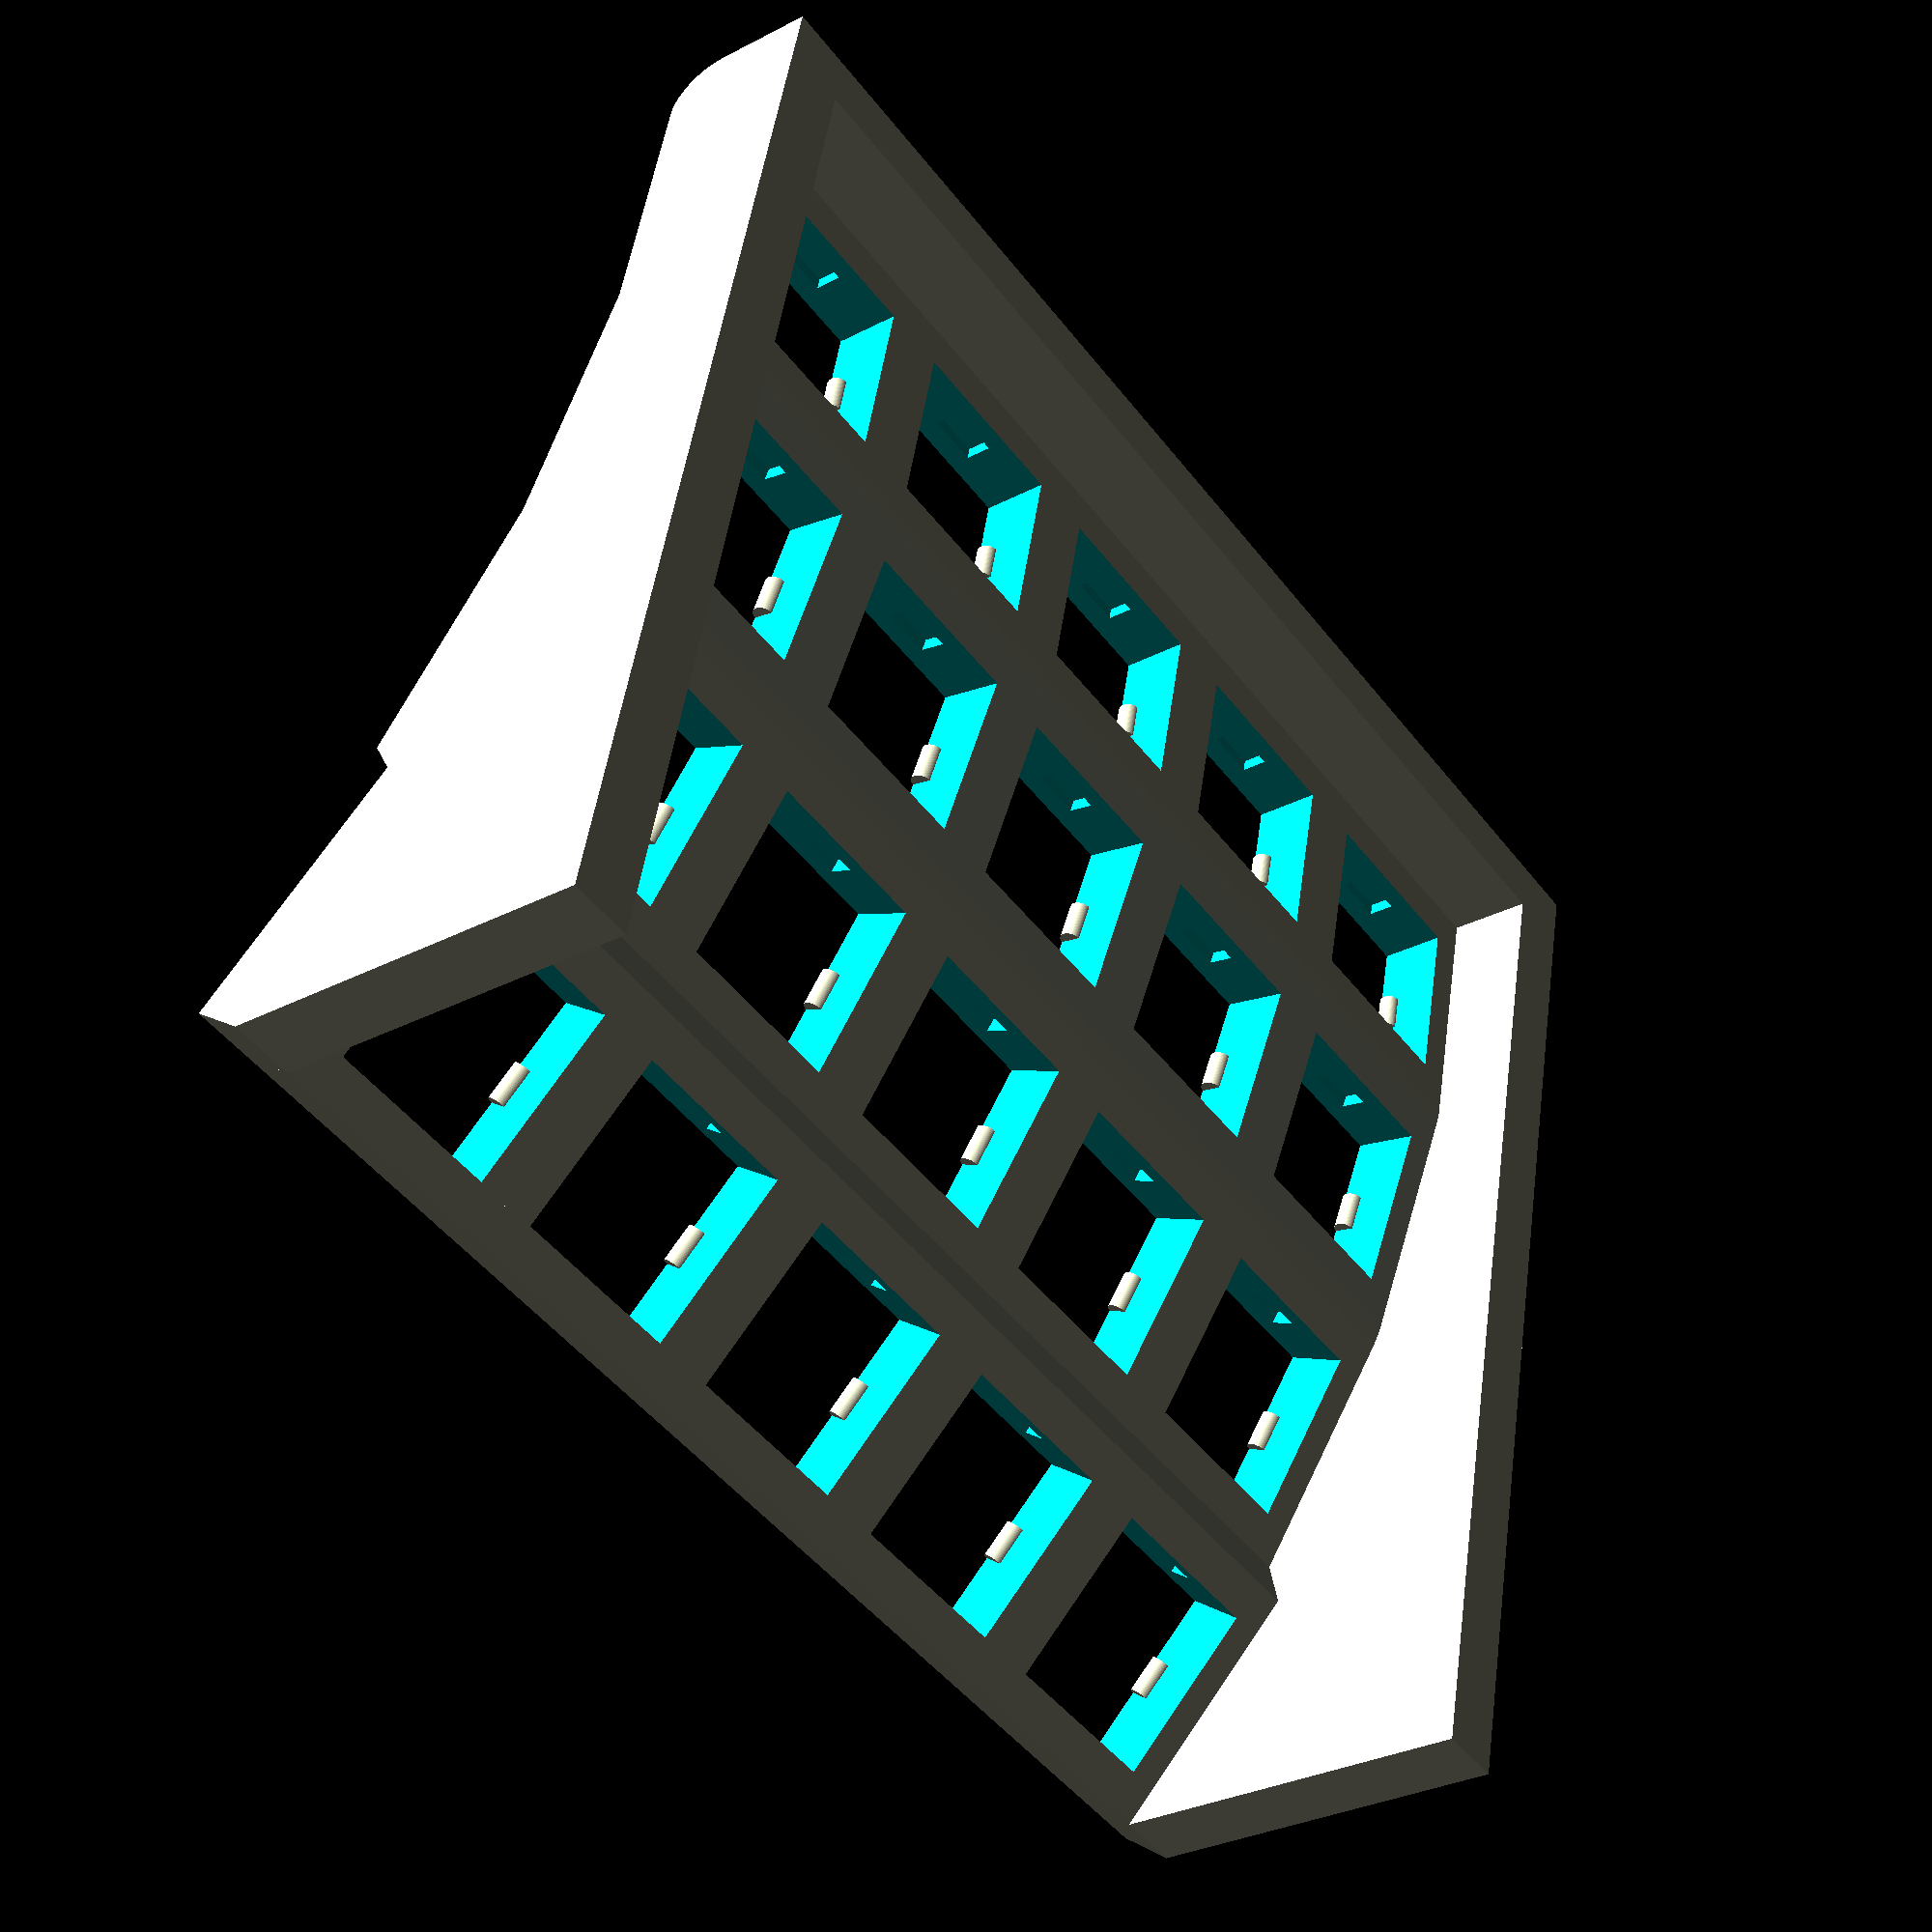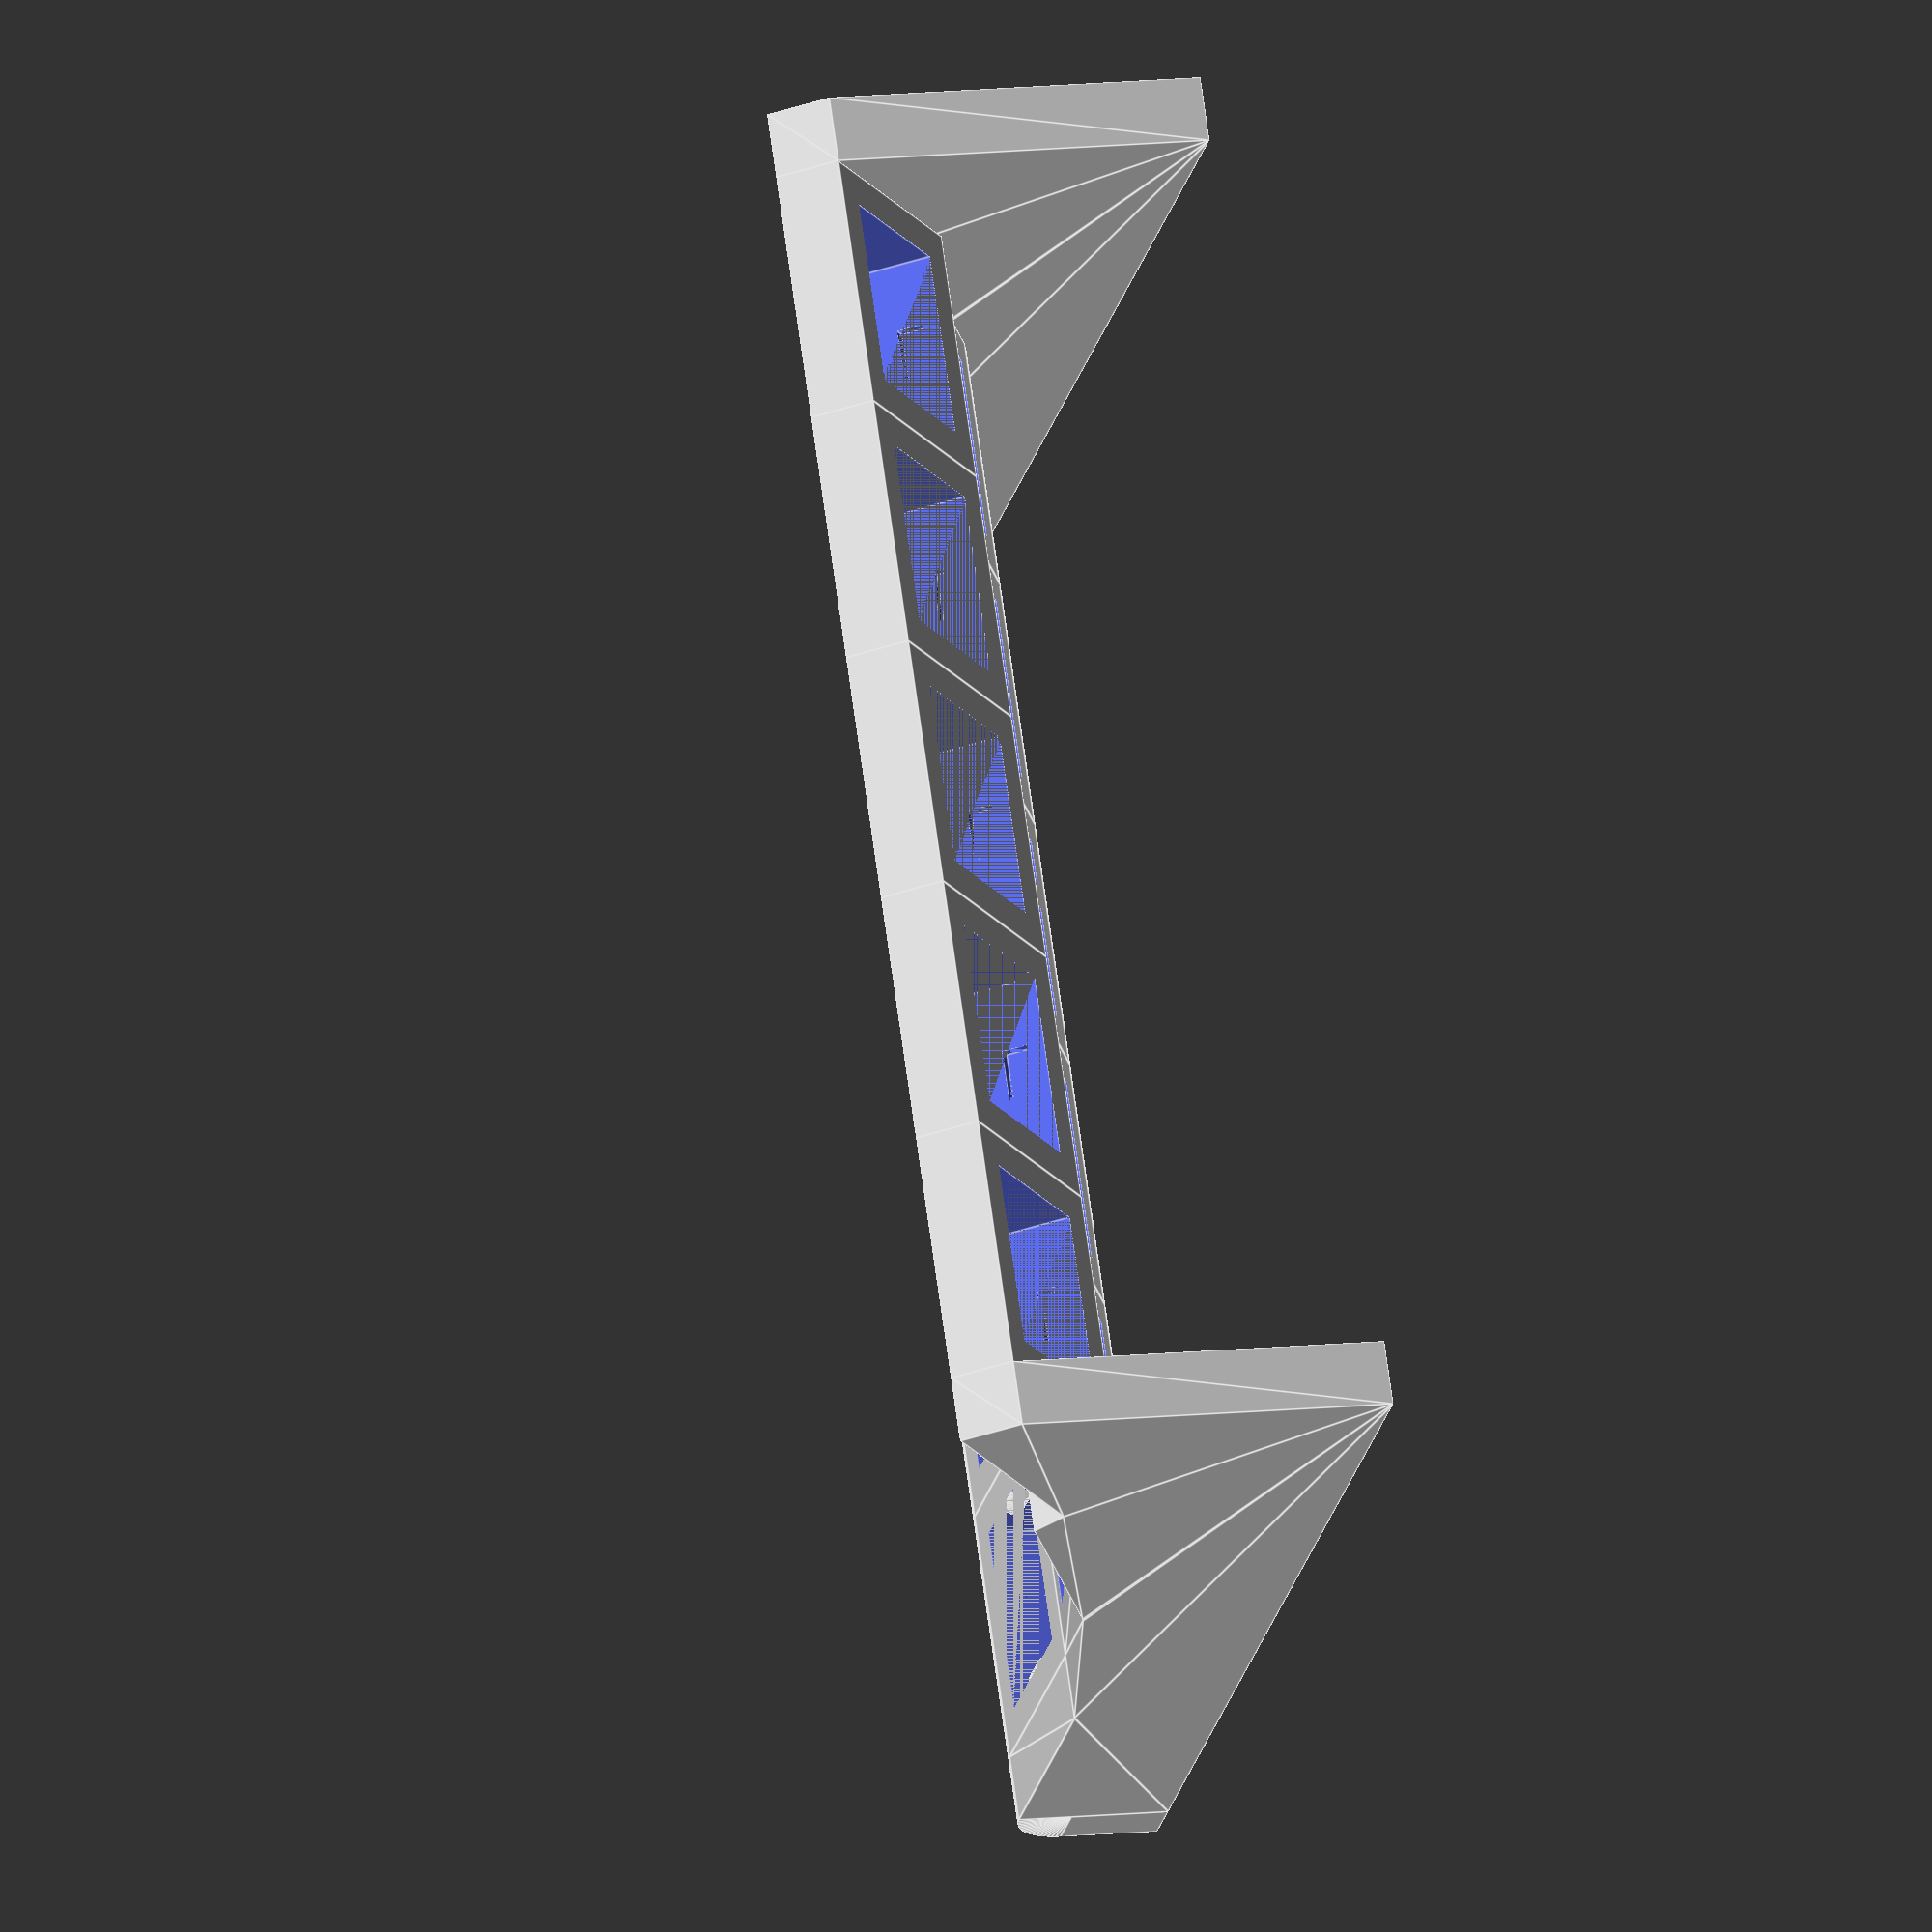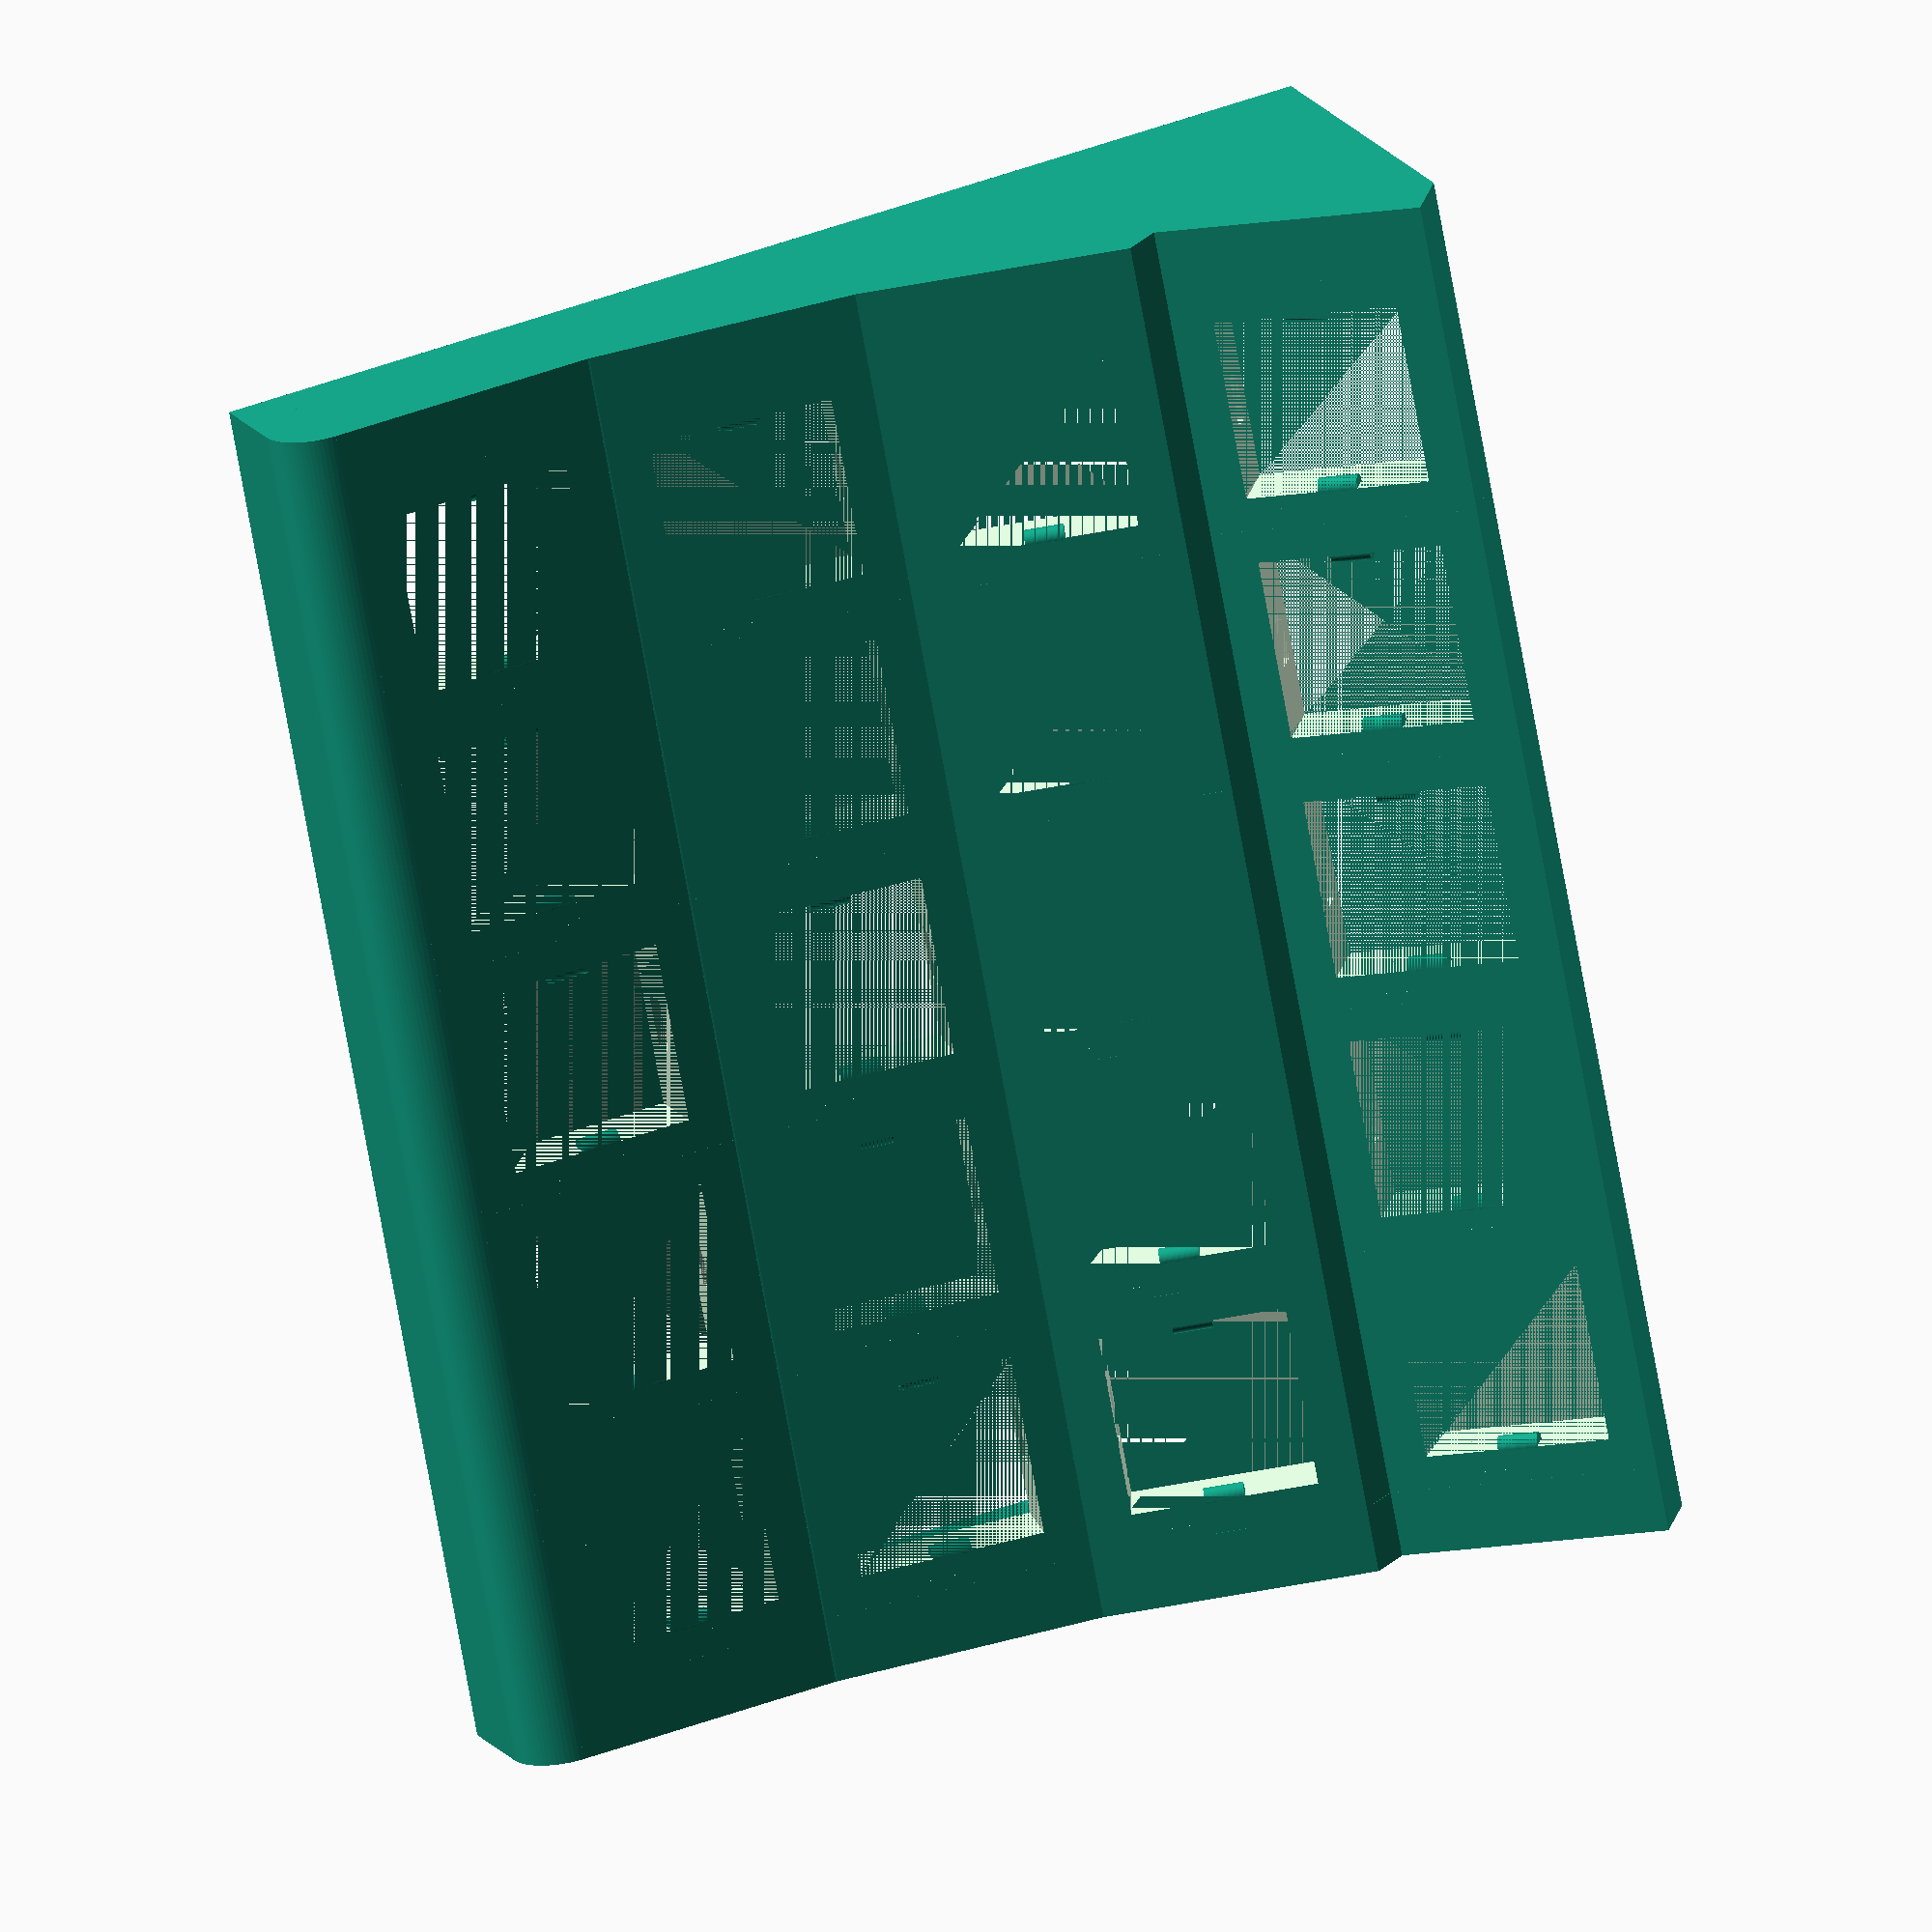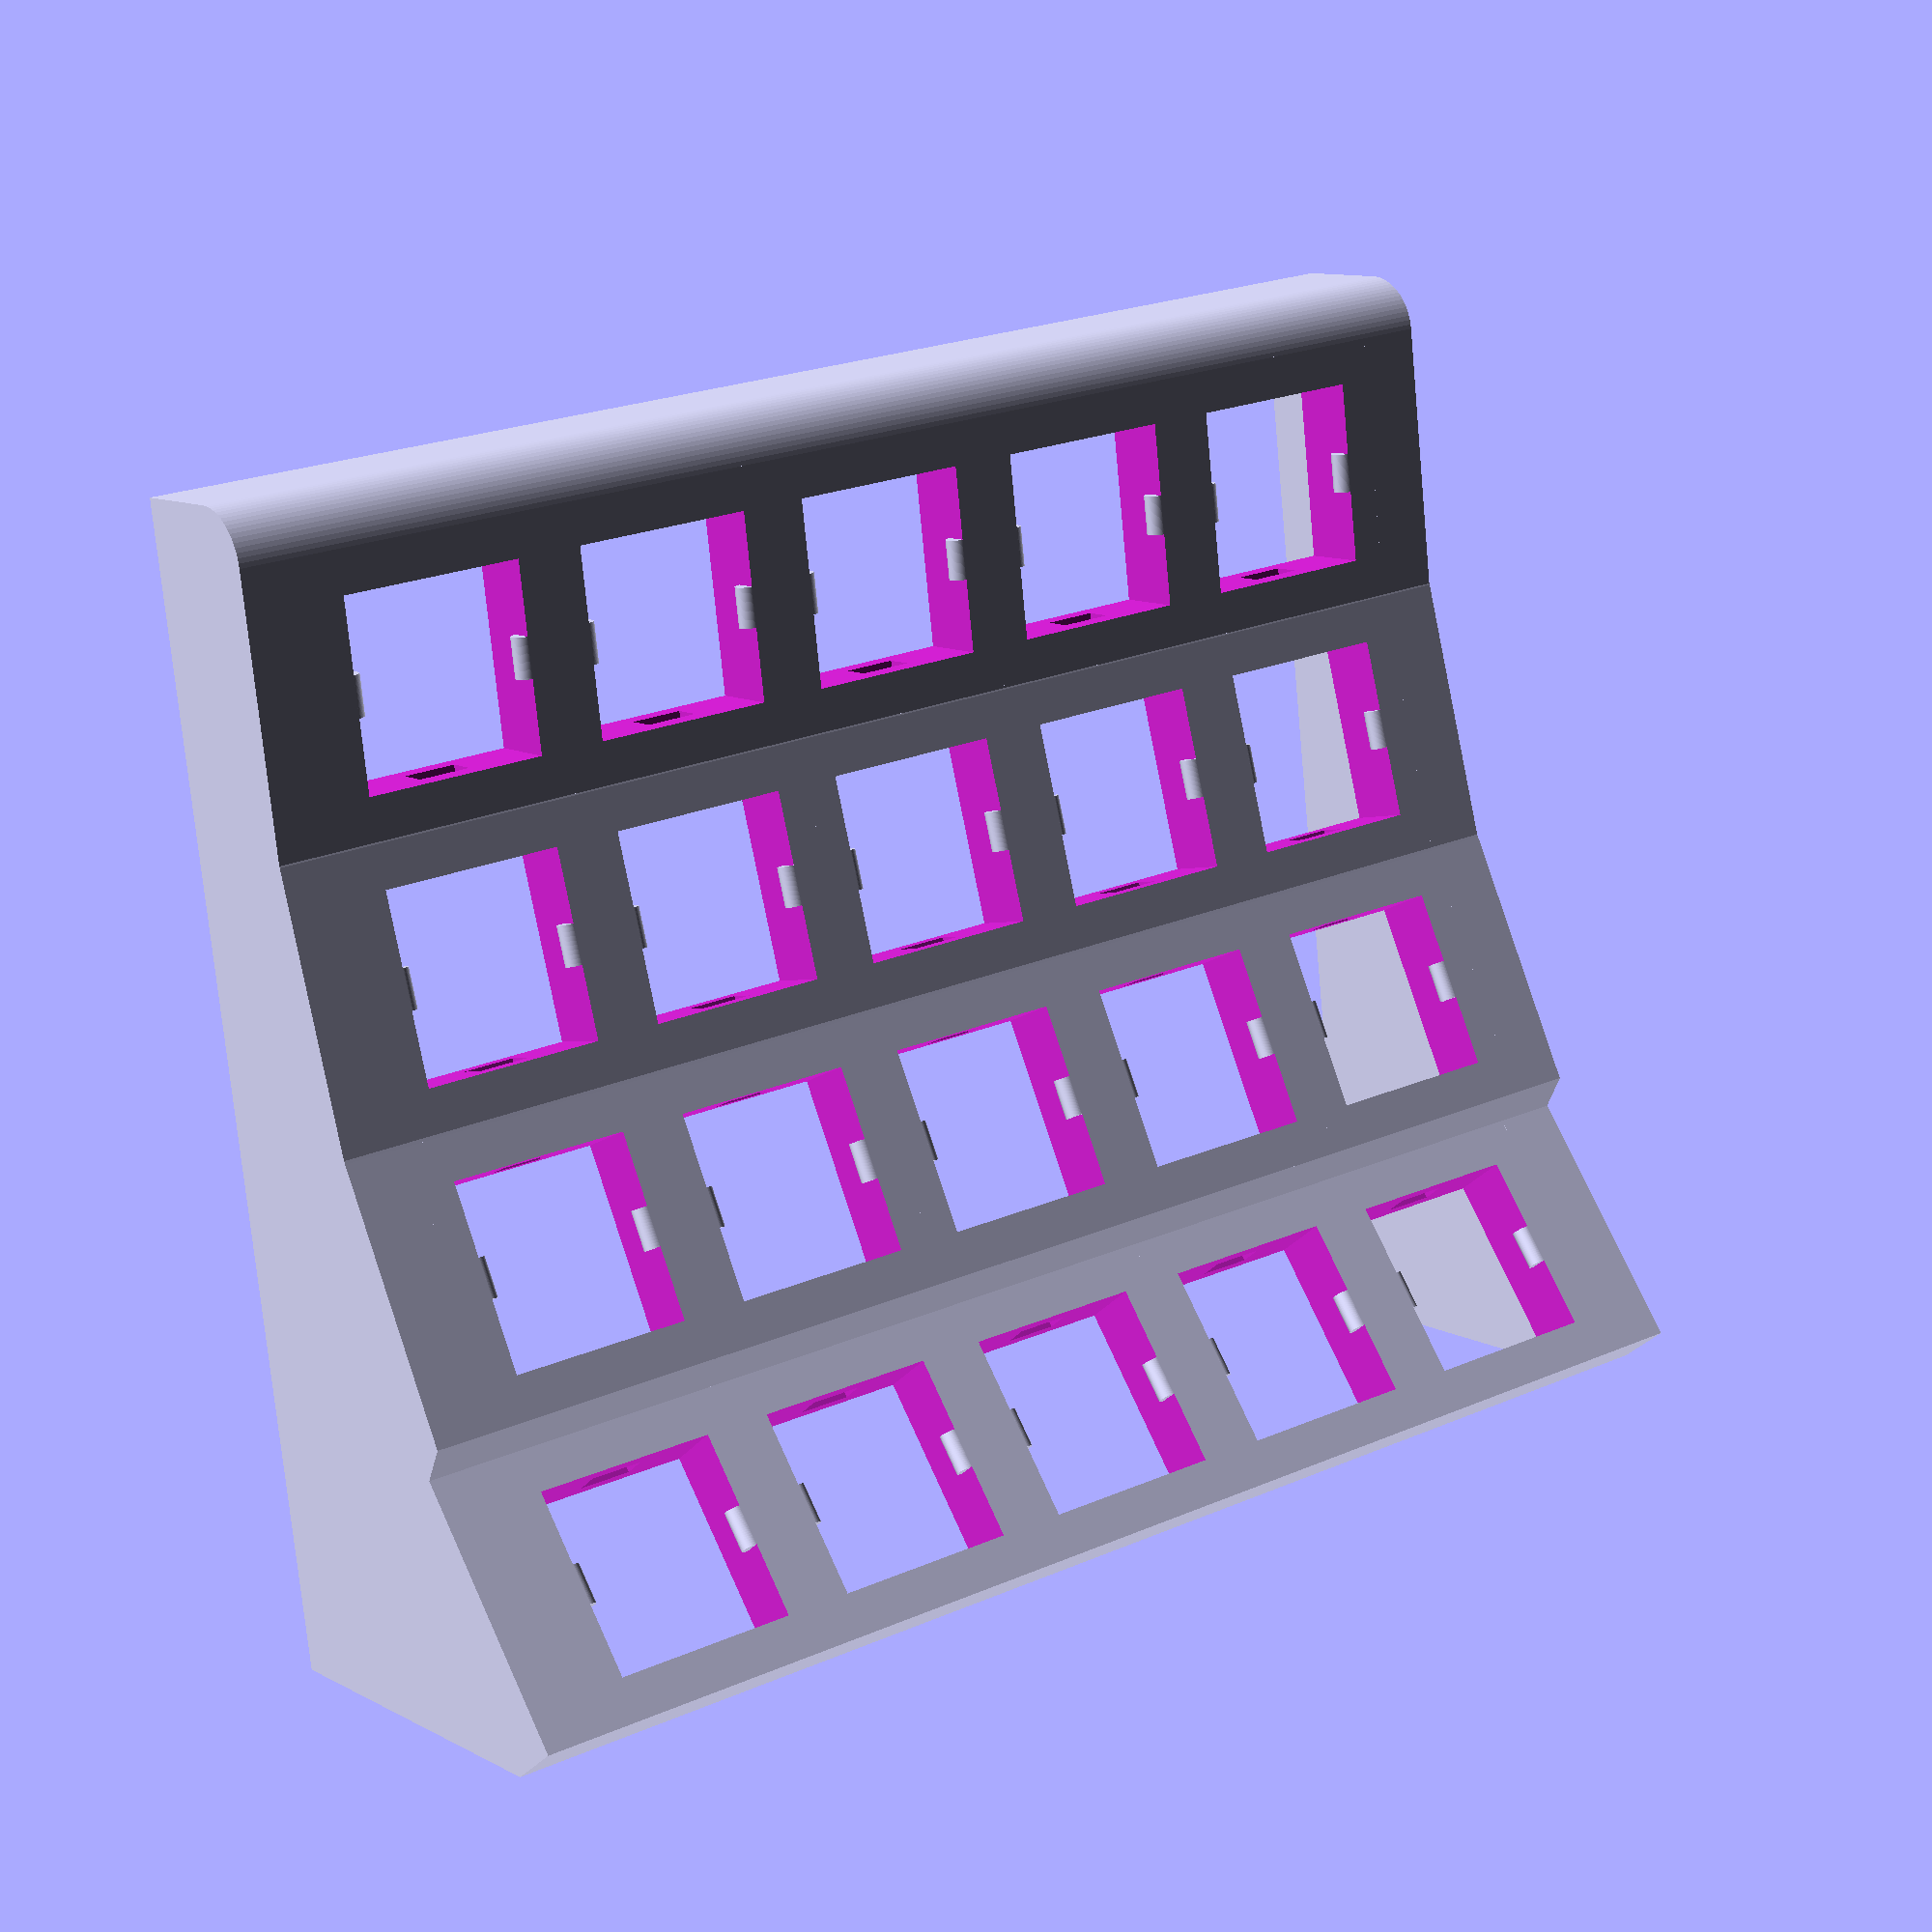
<openscad>
$fn=72;
module switch_hole_xyplane_centered() {
  rotate([-90, 0, 0]) {
    switch_hole_upright();
  }
}
module switch_hole_upright() {
  translate([-7.0, 0, -7.0]) {
    union() {
      difference() {
        cube([14, 5, 14]);
        translate([-0.001, 0, 0]) {
          side_tab_half_cyl();
          translate([14.001, 0, 0]) {
            mirror([1, 0, 0]) {
              side_tab_half_cyl();
            }
          }
        }
      }
      translate([5.0, 1.6, -0.999]) {
        cube([4, 2, 1]);
      }
      translate([5.0, 1.6, 13.999]) {
        cube([4, 2, 1]);
      }
    }
  }
}
module side_tab_half_cyl() {
  translate([0, 0.8, 7.0]) {
    rotate([0, 180, 0]) {
      difference() {
        cylinder(h=3, r=0.8, center=true);
        translate([0, -1.5, -1.501]) {
          cube([1.6, 3.002, 6.002]);
        }
      }
    }
  }
}
translate([0.0, 0, 0]) {
  rotate([0, 0, 0]) {
    translate([0, 0, -13.6]) {
      difference() {
        translate([0, 0, -2.5]) {
          cube([19.102, 20.401999999999997, 4.998], center=true);
        }
        switch_hole_xyplane_centered();
      }
    }
  }
}
translate([0.0, 18, 1.6]) {
  rotate([10, 0, 0]) {
    translate([0, 0, -13.6]) {
      difference() {
        translate([0, 0, -2.5]) {
          cube([19.102, 20.401999999999997, 4.998], center=true);
        }
        switch_hole_xyplane_centered();
      }
    }
  }
}
translate([0.0, 35, 6.5]) {
  rotate([22, 0, 0]) {
    translate([0, 0, -13.6]) {
      difference() {
        translate([0, 0, -2.5]) {
          cube([19.102, 20.401999999999997, 4.998], center=true);
        }
        switch_hole_xyplane_centered();
      }
    }
  }
}
translate([0.0, 53, 13]) {
  rotate([34, 0, 0]) {
    translate([0, 0, -13.6]) {
      difference() {
        translate([0, 0, -2.5]) {
          cube([19.102, 20.401999999999997, 4.998], center=true);
        }
        switch_hole_xyplane_centered();
      }
    }
  }
}
translate([19.1, 0, 0]) {
  rotate([0, 0, 0]) {
    translate([0, 0, -13.6]) {
      difference() {
        translate([0, 0, -2.5]) {
          cube([19.102, 20.401999999999997, 4.998], center=true);
        }
        switch_hole_xyplane_centered();
      }
    }
  }
}
translate([19.1, 18, 1.6]) {
  rotate([10, 0, 0]) {
    translate([0, 0, -13.6]) {
      difference() {
        translate([0, 0, -2.5]) {
          cube([19.102, 20.401999999999997, 4.998], center=true);
        }
        switch_hole_xyplane_centered();
      }
    }
  }
}
translate([19.1, 35, 6.5]) {
  rotate([22, 0, 0]) {
    translate([0, 0, -13.6]) {
      difference() {
        translate([0, 0, -2.5]) {
          cube([19.102, 20.401999999999997, 4.998], center=true);
        }
        switch_hole_xyplane_centered();
      }
    }
  }
}
translate([19.1, 53, 13]) {
  rotate([34, 0, 0]) {
    translate([0, 0, -13.6]) {
      difference() {
        translate([0, 0, -2.5]) {
          cube([19.102, 20.401999999999997, 4.998], center=true);
        }
        switch_hole_xyplane_centered();
      }
    }
  }
}
translate([38.2, 0, 0]) {
  rotate([0, 0, 0]) {
    translate([0, 0, -13.6]) {
      difference() {
        translate([0, 0, -2.5]) {
          cube([19.102, 20.401999999999997, 4.998], center=true);
        }
        switch_hole_xyplane_centered();
      }
    }
  }
}
translate([38.2, 18, 1.6]) {
  rotate([10, 0, 0]) {
    translate([0, 0, -13.6]) {
      difference() {
        translate([0, 0, -2.5]) {
          cube([19.102, 20.401999999999997, 4.998], center=true);
        }
        switch_hole_xyplane_centered();
      }
    }
  }
}
translate([38.2, 35, 6.5]) {
  rotate([22, 0, 0]) {
    translate([0, 0, -13.6]) {
      difference() {
        translate([0, 0, -2.5]) {
          cube([19.102, 20.401999999999997, 4.998], center=true);
        }
        switch_hole_xyplane_centered();
      }
    }
  }
}
translate([38.2, 53, 13]) {
  rotate([34, 0, 0]) {
    translate([0, 0, -13.6]) {
      difference() {
        translate([0, 0, -2.5]) {
          cube([19.102, 20.401999999999997, 4.998], center=true);
        }
        switch_hole_xyplane_centered();
      }
    }
  }
}
translate([57.300000000000004, 0, 0]) {
  rotate([0, 0, 0]) {
    translate([0, 0, -13.6]) {
      difference() {
        translate([0, 0, -2.5]) {
          cube([19.102, 20.401999999999997, 4.998], center=true);
        }
        switch_hole_xyplane_centered();
      }
    }
  }
}
translate([57.300000000000004, 18, 1.6]) {
  rotate([10, 0, 0]) {
    translate([0, 0, -13.6]) {
      difference() {
        translate([0, 0, -2.5]) {
          cube([19.102, 20.401999999999997, 4.998], center=true);
        }
        switch_hole_xyplane_centered();
      }
    }
  }
}
translate([57.300000000000004, 35, 6.5]) {
  rotate([22, 0, 0]) {
    translate([0, 0, -13.6]) {
      difference() {
        translate([0, 0, -2.5]) {
          cube([19.102, 20.401999999999997, 4.998], center=true);
        }
        switch_hole_xyplane_centered();
      }
    }
  }
}
translate([57.300000000000004, 53, 13]) {
  rotate([34, 0, 0]) {
    translate([0, 0, -13.6]) {
      difference() {
        translate([0, 0, -2.5]) {
          cube([19.102, 20.401999999999997, 4.998], center=true);
        }
        switch_hole_xyplane_centered();
      }
    }
  }
}
translate([76.4, 0, 0]) {
  rotate([0, 0, 0]) {
    translate([0, 0, -13.6]) {
      difference() {
        translate([0, 0, -2.5]) {
          cube([19.102, 20.401999999999997, 4.998], center=true);
        }
        switch_hole_xyplane_centered();
      }
    }
  }
}
translate([76.4, 18, 1.6]) {
  rotate([10, 0, 0]) {
    translate([0, 0, -13.6]) {
      difference() {
        translate([0, 0, -2.5]) {
          cube([19.102, 20.401999999999997, 4.998], center=true);
        }
        switch_hole_xyplane_centered();
      }
    }
  }
}
translate([76.4, 35, 6.5]) {
  rotate([22, 0, 0]) {
    translate([0, 0, -13.6]) {
      difference() {
        translate([0, 0, -2.5]) {
          cube([19.102, 20.401999999999997, 4.998], center=true);
        }
        switch_hole_xyplane_centered();
      }
    }
  }
}
translate([76.4, 53, 13]) {
  rotate([34, 0, 0]) {
    translate([0, 0, -13.6]) {
      difference() {
        translate([0, 0, -2.5]) {
          cube([19.102, 20.401999999999997, 4.998], center=true);
        }
        switch_hole_xyplane_centered();
      }
    }
  }
}
translate([-9.55, 0, 0]) {
  rotate([90, 0, 270]) {
    mirror([0, 0, 1]) {
      linear_extrude(height=95.5) {
        polygon(points=[[-10.2, -13.6], [-10.2, -18.6], [-11.184817023880383, -18.488635618229758], [-10.31657613554573, -13.564596853168718]]);
      }
    }
  }
}
translate([-9.55, 0, 0]) {
  rotate([90, 0, 270]) {
    mirror([0, 0, 1]) {
      linear_extrude(height=95.5) {
        polygon(points=[[-30.406654296994773, -10.02217402876334], [-31.274895185329427, -14.946212793824381], [-32.510407320954734, -14.56660694778455], [-30.637374353875174, -9.930687674950612]]);
      }
    }
  }
}
translate([-9.55, 0, 0]) {
  rotate([90, 0, 270]) {
    mirror([0, 0, 1]) {
      linear_extrude(height=95.5) {
        polygon(points=[[-49.55192498703764, -2.288713169266007], [-51.4249579541172, -6.924632442099947], [-54.94480476449447, -8.123866464925392], [-52.14884024714073, -3.9786786021501825]]);
      }
    }
  }
}
translate([-9.55, 0, 0]) {
  rotate([90, 0, 270]) {
    linear_extrude(height=5) {
      polygon(points=[[-69.06120672726358, 7.428856628653052], [-52.14884024714073, -3.9786786021501825], [-49.55192498703764, -2.288713169266007], [-30.637374353875174, -9.930687674950612], [-30.406654296994773, -10.02217402876334], [-10.31657613554573, -13.564596853168718], [-10.2, -13.6], [10.2, -13.6], [10.2, -25], [-71.85717124461732, -25], [-71.85717124461732, 3.2836687658778416]]);
    }
  }
}
translate([90.949, 0, 0]) {
  rotate([90, 0, 270]) {
    linear_extrude(height=5) {
      polygon(points=[[-69.06120672726358, 7.428856628653052], [-52.14884024714073, -3.9786786021501825], [-49.55192498703764, -2.288713169266007], [-30.637374353875174, -9.930687674950612], [-30.406654296994773, -10.02217402876334], [-10.31657613554573, -13.564596853168718], [-10.2, -13.6], [10.2, -13.6], [10.2, -25], [-71.85717124461732, -25], [-71.85717124461732, 3.2836687658778416]]);
    }
  }
}
translate([-14.55, -14.2, -25]) {
  cube([105.5, 4, 7.4]);
}
translate([90.95, -10.2, -17.6]) {
  rotate([90, 0, 270]) {
    linear_extrude(height=105.5) {
      difference() {
        circle(r=4, center=true);
        union() {
          translate([-4, 0]) {
            square([4, 4], center=false);
          }
          translate([-4, -4]) {
            square([4, 4], center=false);
          }
          translate([0, -4]) {
            square([4, 4], center=false);
          }
        }
      }
    }
  }
}
</openscad>
<views>
elev=211.1 azim=346.7 roll=53.3 proj=p view=wireframe
elev=167.5 azim=236.3 roll=104.1 proj=o view=edges
elev=164.2 azim=259.2 roll=201.9 proj=o view=wireframe
elev=349.5 azim=173.2 roll=322.7 proj=p view=wireframe
</views>
